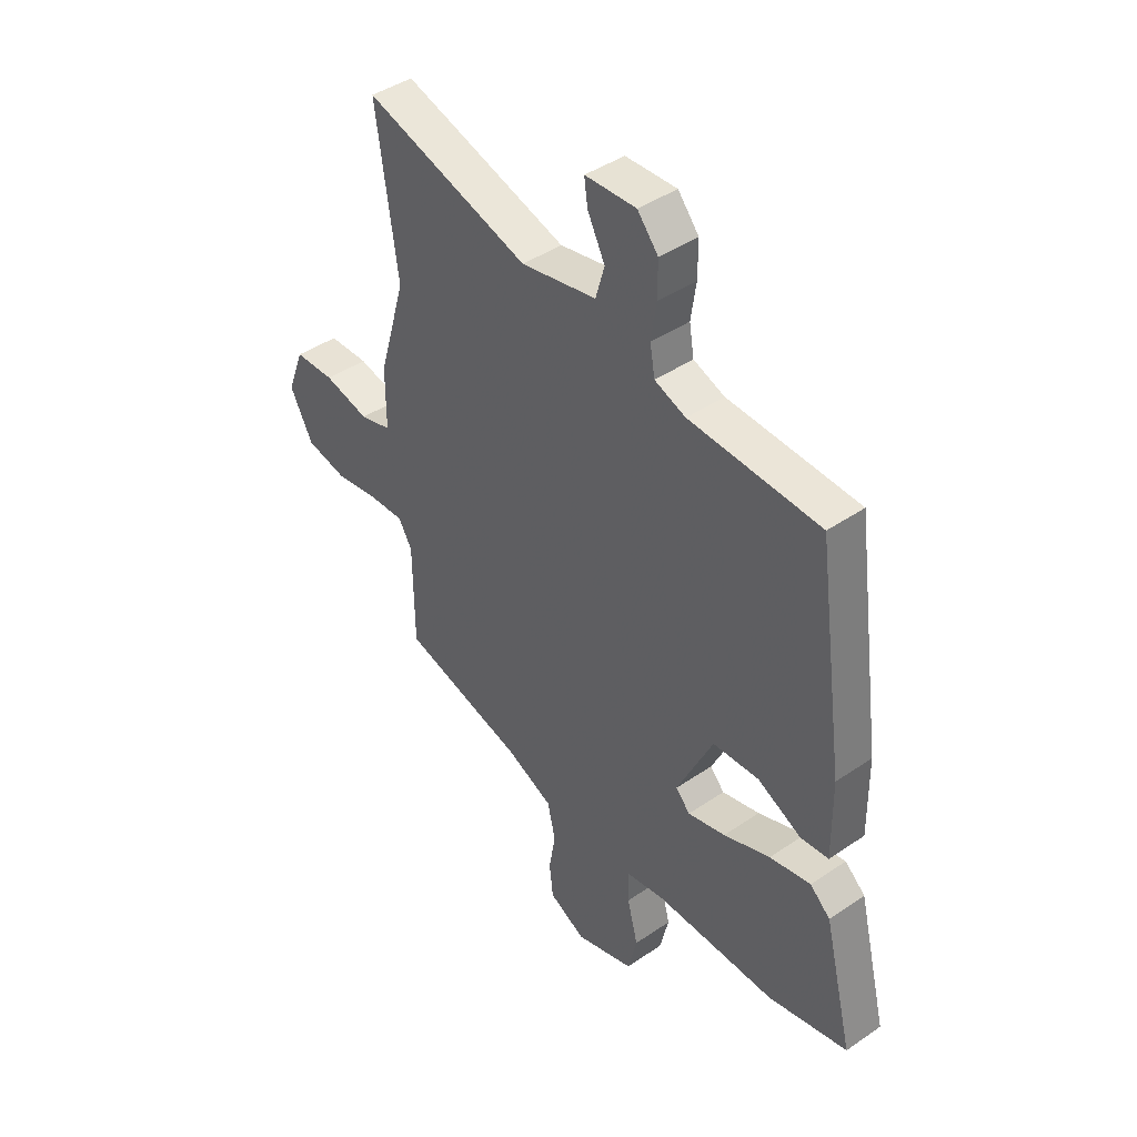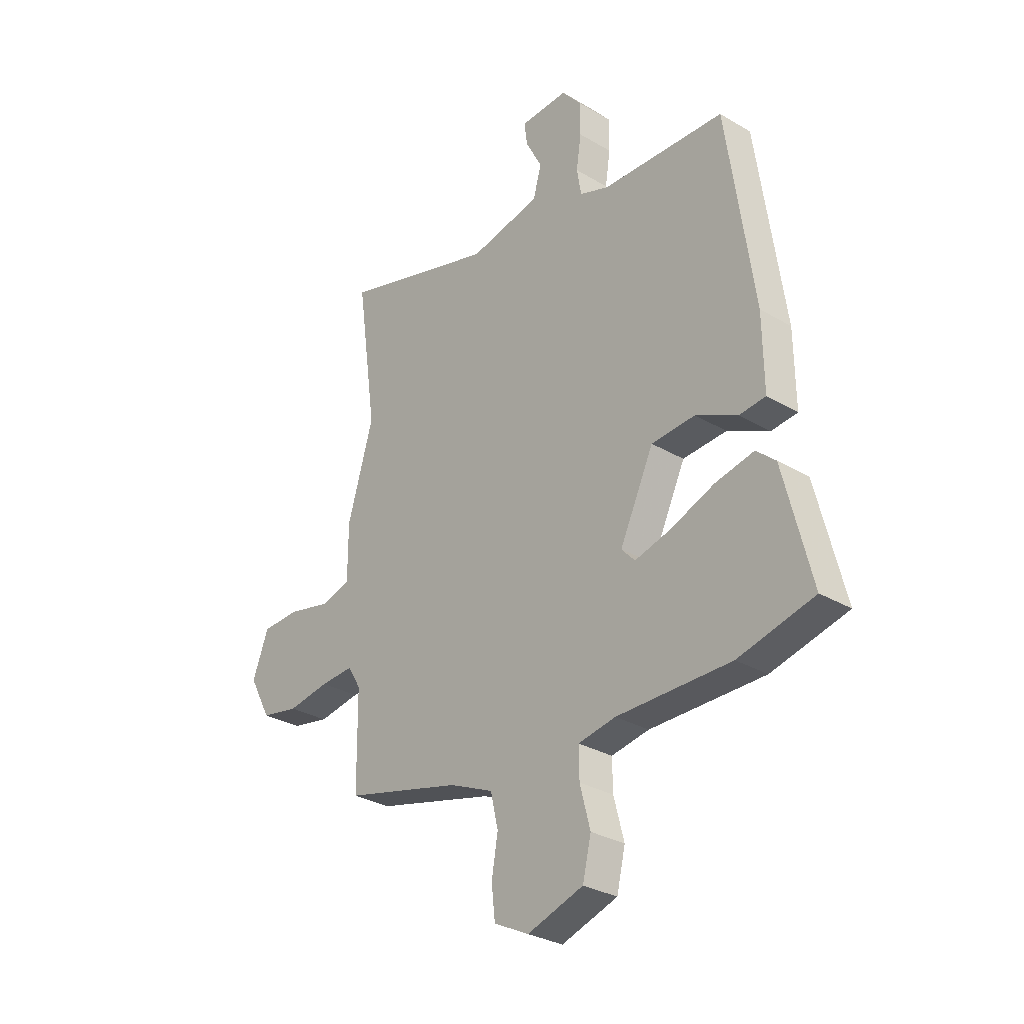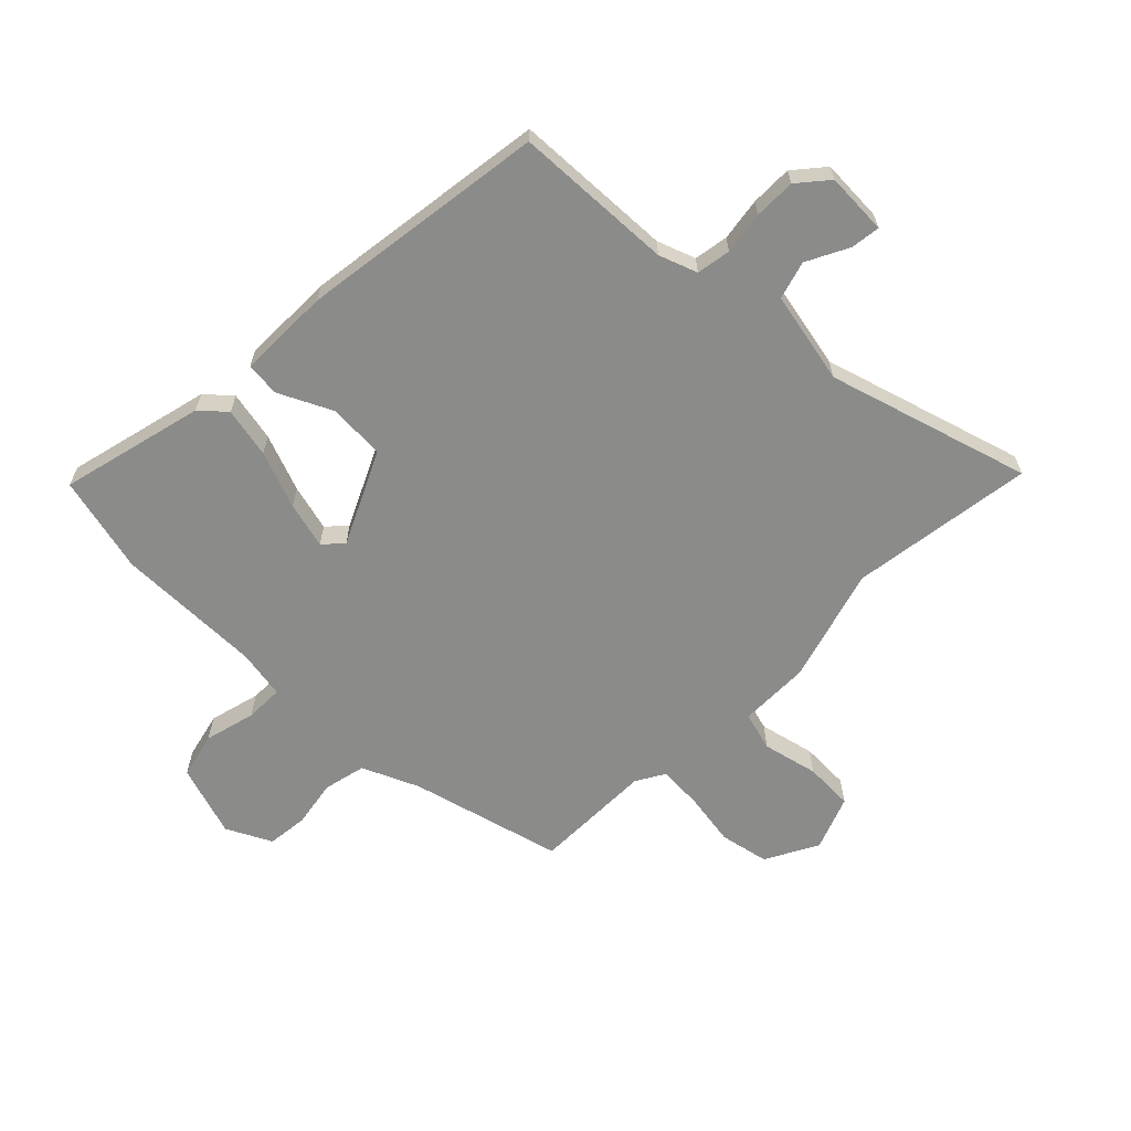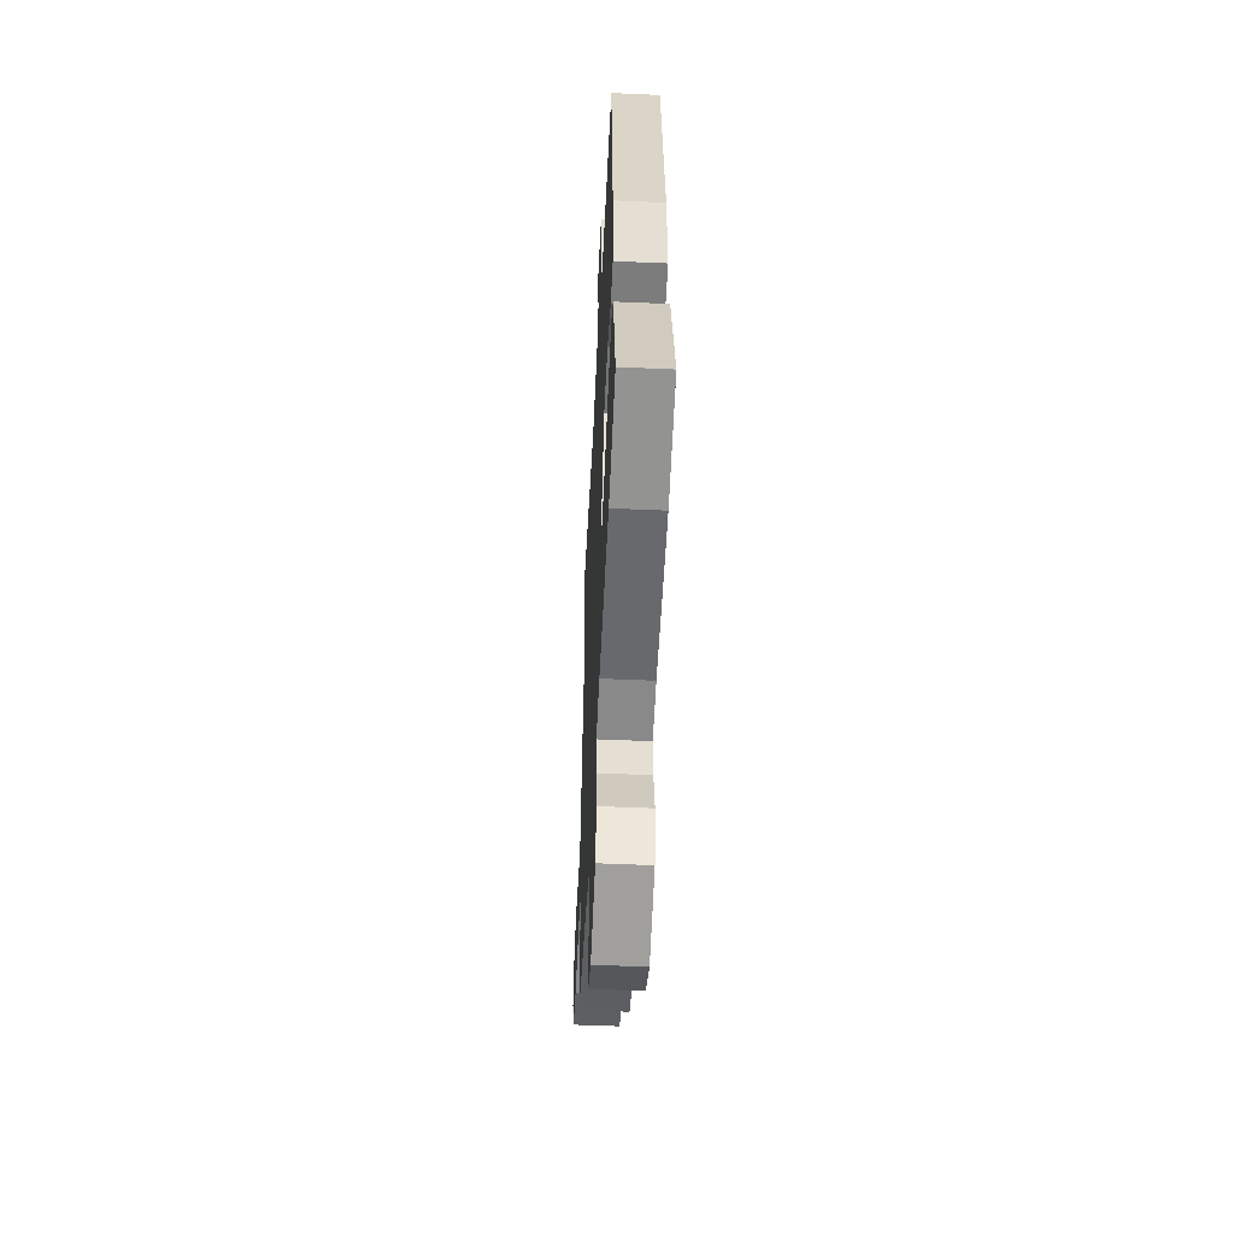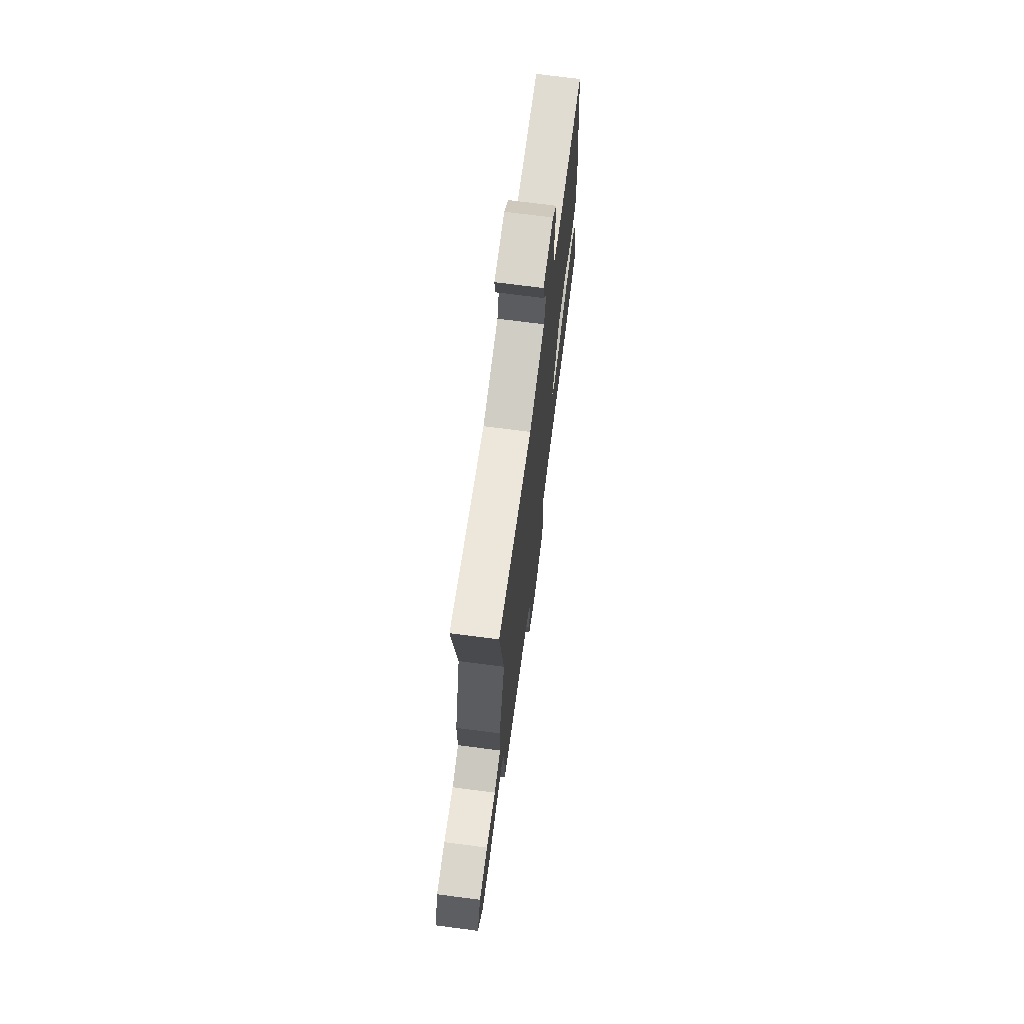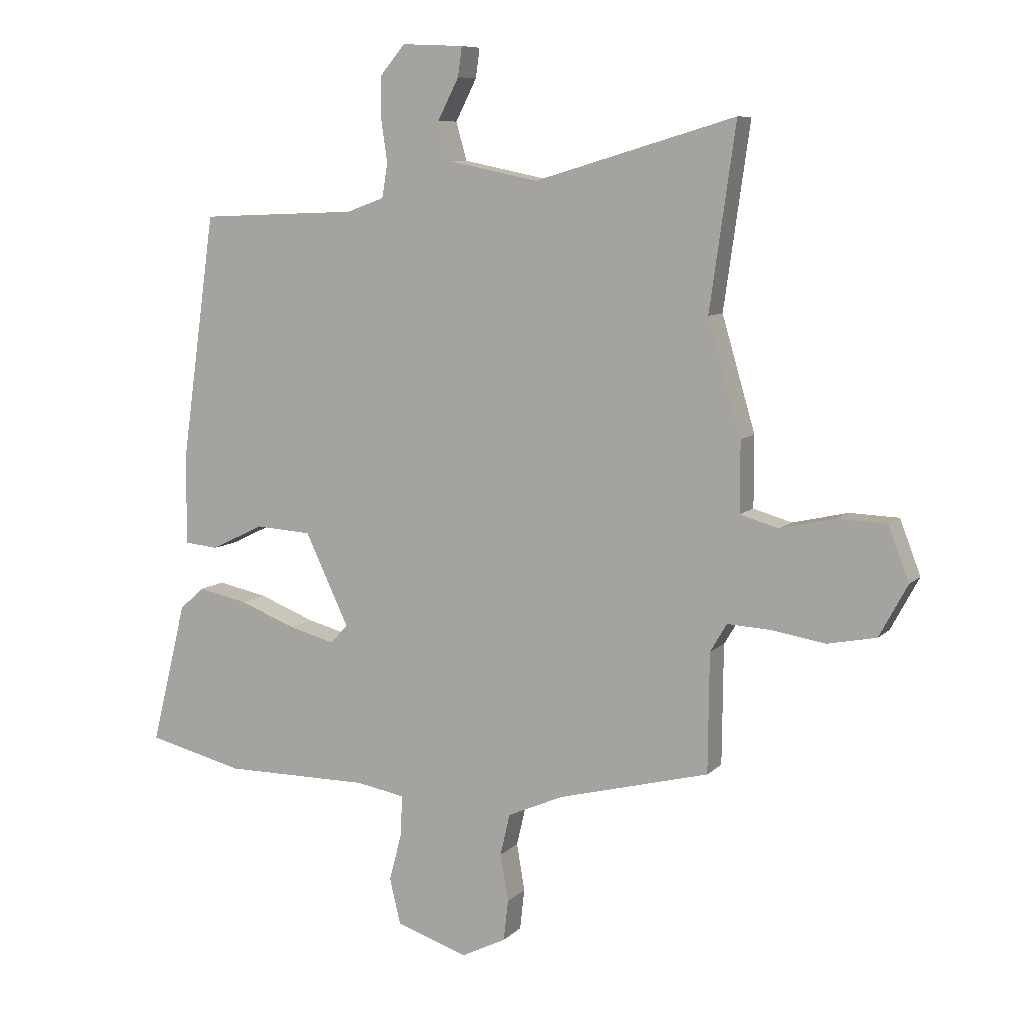
<metadata>
{"format":"obj","ext":"obj","renderer":"f3d","projection":"perspective","resolution":1024,"background":"white","views":[{"elev":42.9,"azim":-129.1,"up":"+Z"},{"elev":-30.3,"azim":-130.7,"up":"+Z"},{"elev":-63.7,"azim":-44.5,"up":"+Y"},{"elev":-52.9,"azim":-92.7,"up":"+Z"},{"elev":71.5,"azim":97.4,"up":"+Z"},{"elev":8.4,"azim":24.3,"up":"+Z"}]}
</metadata>
<code>
v 0.521 0.07 0.648
v 0.476 0.07 0.33
v 0.534 0.07 0.132
v 0.534 0.07 0.009
v 0.601 0.07 -0.01
v 0.697 0.07 0.012
v 0.782 0.07 0.009
v 0.818 0.07 -0.085
v 0.769 0.07 -0.176
v 0.684 0.07 -0.193
v 0.59 0.07 -0.178
v 0.515 0.07 -0.174
v 0.486 0.07 -0.223
v 0.484 0.07 -0.431
v 0.221 0.07 -0.499
v 0.123 0.07 -0.542
v 0.106 0.07 -0.615
v 0.12 0.07 -0.697
v 0.112 0.07 -0.768
v 0.034 0.07 -0.807
v -0.091 0.07 -0.766
v -0.11 0.07 -0.686
v -0.087 0.07 -0.598
v -0.086 0.07 -0.532
v -0.17 0.07 -0.517
v -0.425 0.07 -0.518
v -0.594 0.07 -0.477
v -0.532 0.07 -0.228
v -0.489 0.07 -0.19
v -0.402 0.07 -0.208
v -0.303 0.07 -0.246
v -0.223 0.07 -0.267
v -0.193 0.07 -0.234
v -0.269 0.07 -0.074
v -0.367 0.07 -0.068
v -0.46 0.07 -0.113
v -0.519 0.07 -0.107
v -0.517 0.07 0.054
v -0.457 0.07 0.48
v -0.181 0.07 0.491
v -0.115 0.07 0.515
v -0.105 0.07 0.574
v -0.116 0.07 0.648
v -0.116 0.07 0.72
v -0.072 0.07 0.772
v 0.036 0.07 0.767
v 0.029 0.07 0.716
v -0.008 0.07 0.644
v 0.011 0.07 0.578
v 0.171 0.07 0.545
v 0.521 0 0.648
v 0.476 0 0.33
v 0.534 0 0.132
v 0.534 0 0.009
v 0.601 0 -0.01
v 0.697 0 0.012
v 0.782 0 0.009
v 0.818 0 -0.085
v 0.769 0 -0.176
v 0.684 0 -0.193
v 0.59 0 -0.178
v 0.515 0 -0.174
v 0.486 0 -0.223
v 0.484 0 -0.431
v 0.221 0 -0.499
v 0.123 0 -0.542
v 0.106 0 -0.615
v 0.12 0 -0.697
v 0.112 0 -0.768
v 0.034 0 -0.807
v -0.091 0 -0.766
v -0.11 0 -0.686
v -0.087 0 -0.598
v -0.086 0 -0.532
v -0.17 0 -0.517
v -0.425 0 -0.518
v -0.594 0 -0.477
v -0.532 0 -0.228
v -0.489 0 -0.19
v -0.402 0 -0.208
v -0.303 0 -0.246
v -0.223 0 -0.267
v -0.193 0 -0.234
v -0.269 0 -0.074
v -0.367 0 -0.068
v -0.46 0 -0.113
v -0.519 0 -0.107
v -0.517 0 0.054
v -0.457 0 0.48
v -0.181 0 0.491
v -0.115 0 0.515
v -0.105 0 0.574
v -0.116 0 0.648
v -0.116 0 0.72
v -0.072 0 0.772
v 0.036 0 0.767
v 0.029 0 0.716
v -0.008 0 0.644
v 0.011 0 0.578
v 0.171 0 0.545
f 45 46 47 48
f 45 48 49
f 42 43 44 45
f 42 45 49
f 41 42 49 50
f 37 38 39 40
f 35 36 37 40
f 34 35 40 41
f 33 34 41 50
f 28 29 30 31
f 28 31 32
f 25 26 27 28
f 24 25 28 32
f 20 21 22 23
f 20 23 24
f 17 18 19 20
f 16 17 20 24
f 15 16 24 32
f 13 14 15 32
f 8 9 10 11
f 8 11 12
f 5 6 7 8
f 4 5 8 12
f 2 3 4 12
f 33 50 1 2
f 13 32 33
f 2 12 13 33
f 98 97 96 95
f 99 98 95
f 95 94 93 92
f 99 95 92
f 100 99 92 91
f 90 89 88 87
f 90 87 86 85
f 91 90 85 84
f 100 91 84 83
f 81 80 79 78
f 82 81 78
f 78 77 76 75
f 82 78 75 74
f 73 72 71 70
f 74 73 70
f 70 69 68 67
f 74 70 67 66
f 82 74 66 65
f 82 65 64 63
f 61 60 59 58
f 62 61 58
f 58 57 56 55
f 62 58 55 54
f 62 54 53 52
f 52 51 100 83
f 83 82 63
f 83 63 62 52
f 1 51 52 2
f 2 52 53 3
f 3 53 54 4
f 4 54 55 5
f 5 55 56 6
f 6 56 57 7
f 7 57 58 8
f 8 58 59 9
f 9 59 60 10
f 10 60 61 11
f 11 61 62 12
f 12 62 63 13
f 13 63 64 14
f 14 64 65 15
f 15 65 66 16
f 16 66 67 17
f 17 67 68 18
f 18 68 69 19
f 19 69 70 20
f 20 70 71 21
f 21 71 72 22
f 22 72 73 23
f 23 73 74 24
f 24 74 75 25
f 25 75 76 26
f 26 76 77 27
f 27 77 78 28
f 28 78 79 29
f 29 79 80 30
f 30 80 81 31
f 31 81 82 32
f 32 82 83 33
f 33 83 84 34
f 34 84 85 35
f 35 85 86 36
f 36 86 87 37
f 37 87 88 38
f 38 88 89 39
f 39 89 90 40
f 40 90 91 41
f 41 91 92 42
f 42 92 93 43
f 43 93 94 44
f 44 94 95 45
f 45 95 96 46
f 46 96 97 47
f 47 97 98 48
f 48 98 99 49
f 49 99 100 50
f 50 100 51 1

</code>
